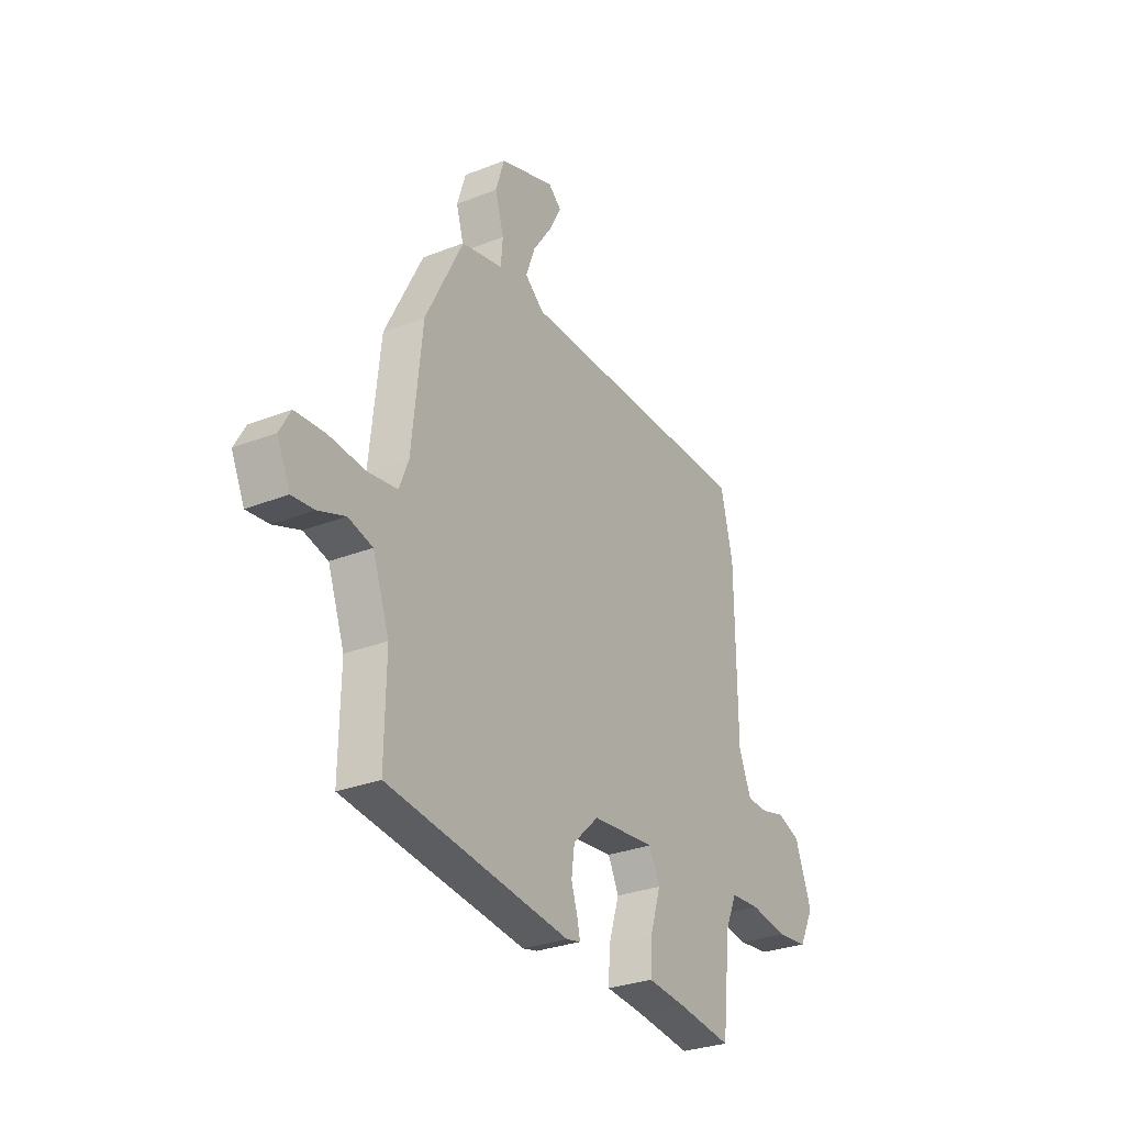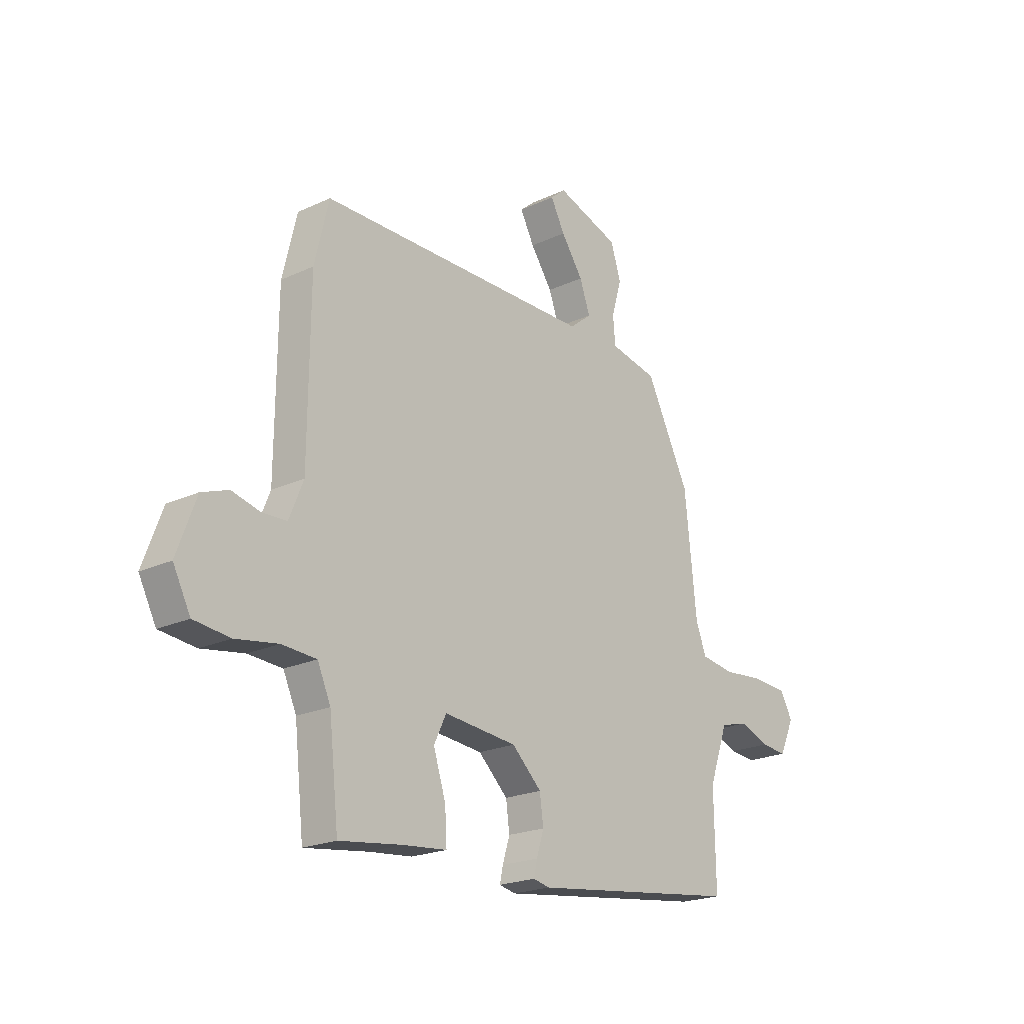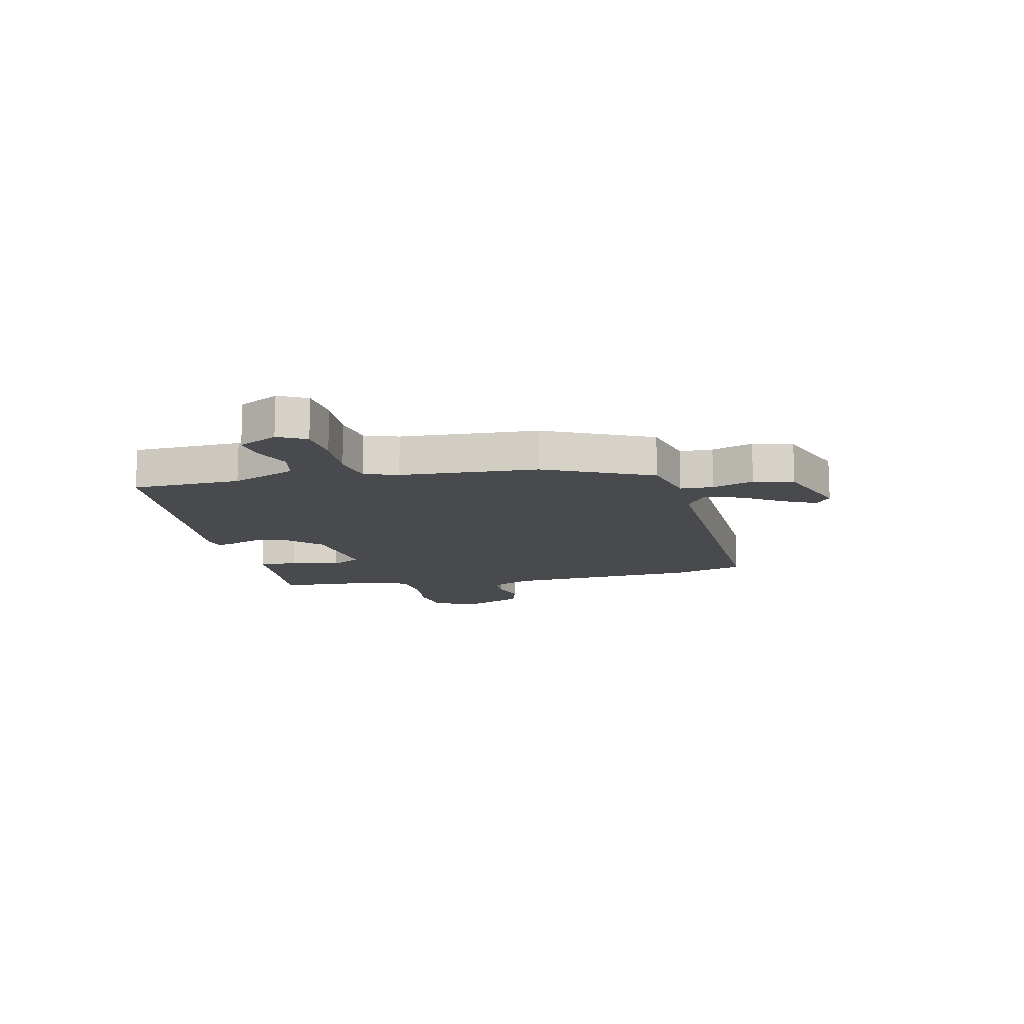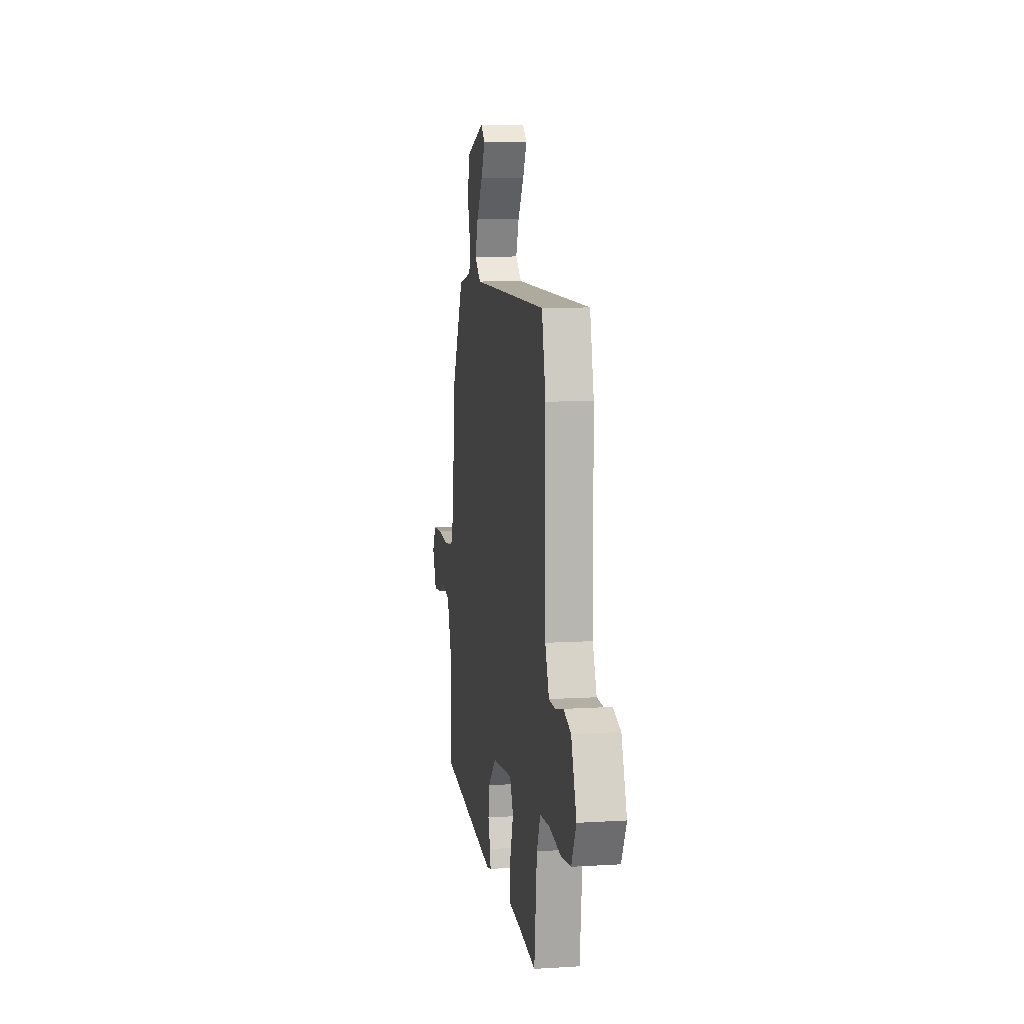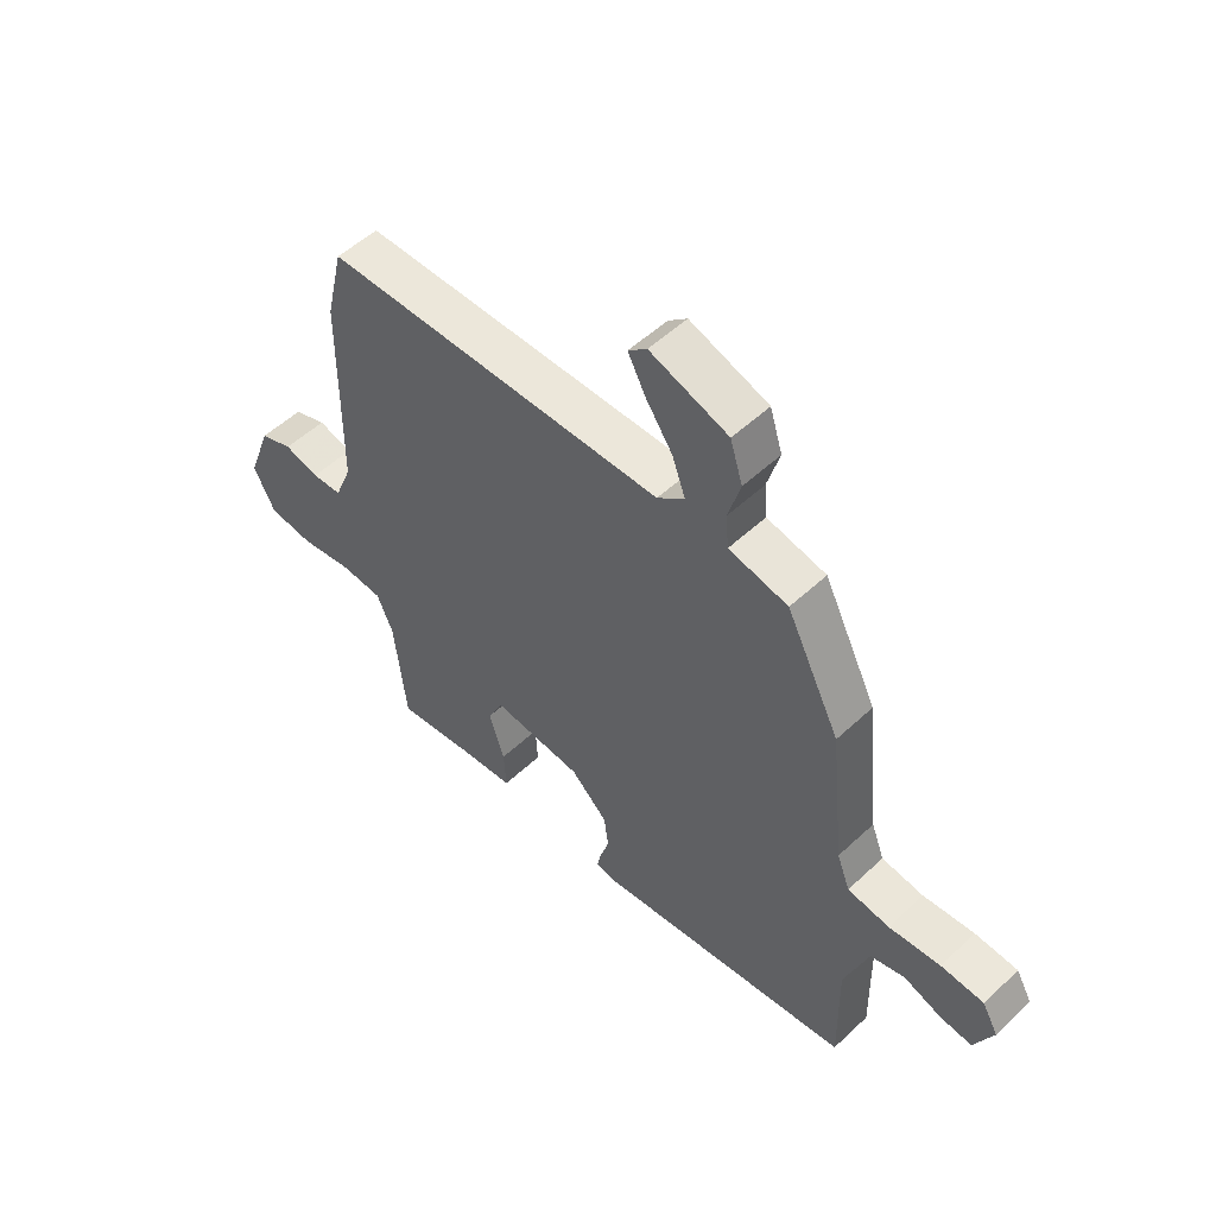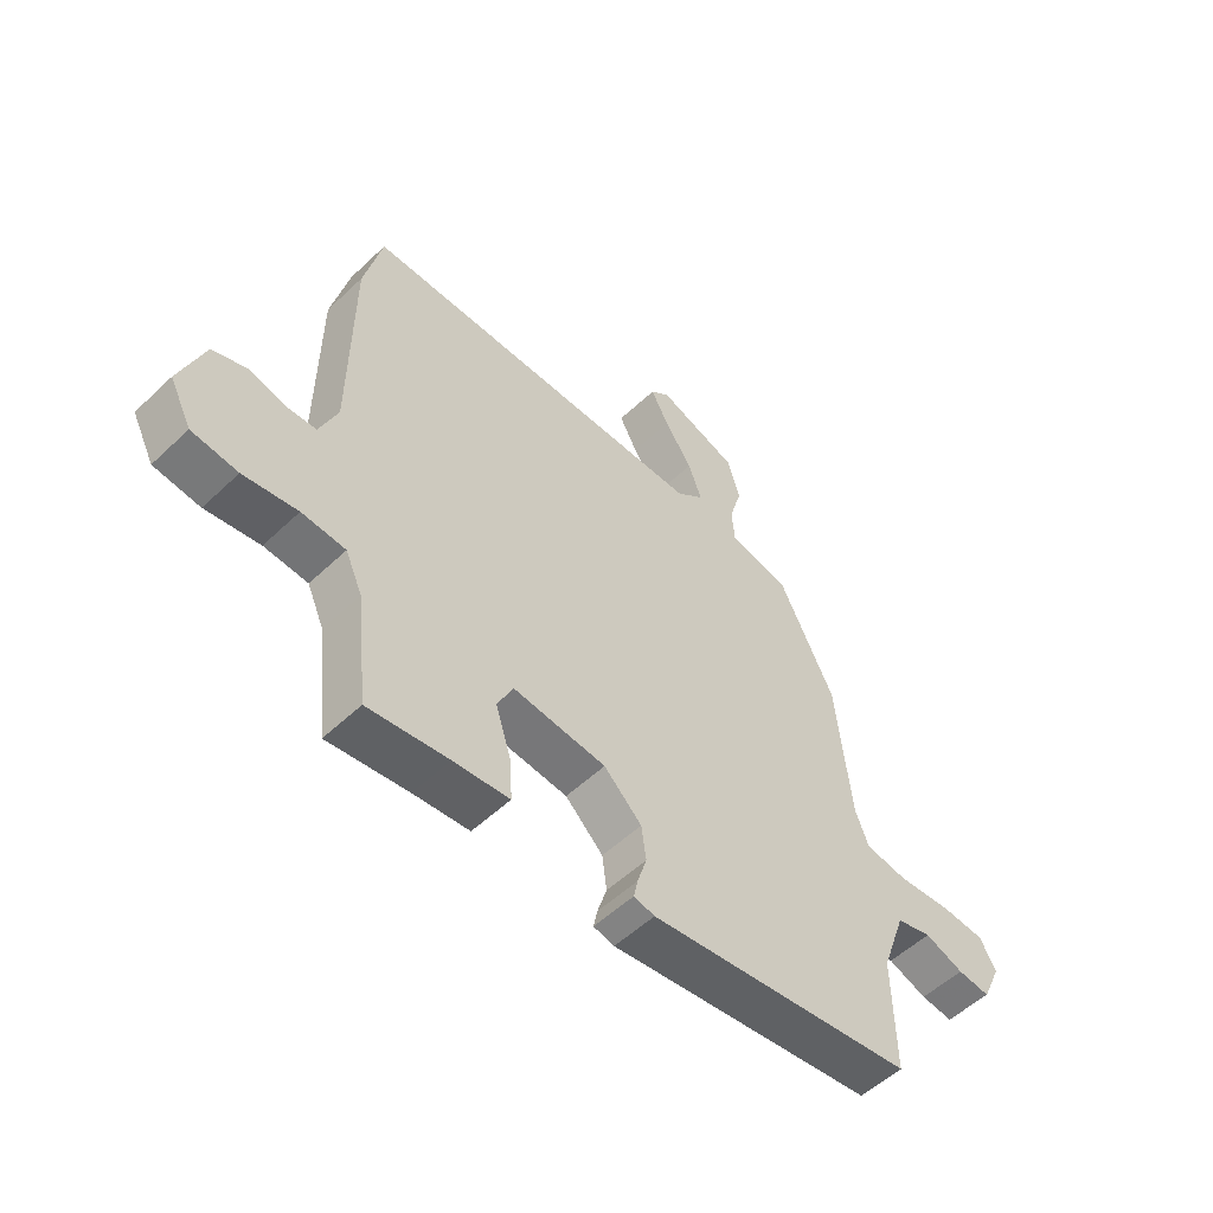
<metadata>
{"format":"obj","ext":"obj","renderer":"f3d","projection":"perspective","resolution":1024,"background":"white","views":[{"elev":-29.4,"azim":-59.8,"up":"+Z"},{"elev":-21.0,"azim":130.0,"up":"+Z"},{"elev":-13.2,"azim":-75.0,"up":"+Y"},{"elev":9.2,"azim":80.8,"up":"+Z"},{"elev":52.6,"azim":-135.1,"up":"+Z"},{"elev":-53.7,"azim":135.2,"up":"+Z"}]}
</metadata>
<code>
v -0.43 0.07 0.305
v -0.335 0.07 0.495
v -0.23 0.07 0.518
v -0.225 0.07 0.577
v -0.247 0.07 0.652
v -0.225 0.07 0.723
v -0.086 0.07 0.771
v -0.053 0.07 0.743
v -0.084 0.07 0.684
v -0.132 0.07 0.614
v -0.155 0.07 0.55
v -0.107 0.07 0.511
v 0.498 0.07 0.51
v 0.529 0.07 0.379
v 0.532 0.07 0.029
v 0.563 0.07 -0.047
v 0.616 0.07 -0.049
v 0.678 0.07 -0.033
v 0.736 0.07 -0.054
v 0.778 0.07 -0.167
v 0.74 0.07 -0.241
v 0.661 0.07 -0.25
v 0.568 0.07 -0.235
v 0.493 0.07 -0.24
v 0.464 0.07 -0.305
v 0.443 0.07 -0.497
v 0.305 0.07 -0.479
v 0.209 0.07 -0.47
v 0.213 0.07 -0.4
v 0.24 0.07 -0.315
v 0.213 0.07 -0.259
v 0.053 0.07 -0.275
v -0.012 0.07 -0.337
v -0.02 0.07 -0.396
v -0.004 0.07 -0.447
v 0.003 0.07 -0.48
v -0.033 0.07 -0.488
v -0.492 0.07 -0.43
v -0.489 0.07 -0.234
v -0.531 0.07 -0.117
v -0.592 0.07 -0.101
v -0.659 0.07 -0.126
v -0.715 0.07 -0.132
v -0.748 0.07 -0.06
v -0.72 0.07 -0.01
v -0.644 0.07 -0.005
v -0.553 0.07 -0.013
v -0.479 0.07 -0.002
v -0.456 0.07 0.058
v -0.43 0 0.305
v -0.335 0 0.495
v -0.23 0 0.518
v -0.225 0 0.577
v -0.247 0 0.652
v -0.225 0 0.723
v -0.086 0 0.771
v -0.053 0 0.743
v -0.084 0 0.684
v -0.132 0 0.614
v -0.155 0 0.55
v -0.107 0 0.511
v 0.498 0 0.51
v 0.529 0 0.379
v 0.532 0 0.029
v 0.563 0 -0.047
v 0.616 0 -0.049
v 0.678 0 -0.033
v 0.736 0 -0.054
v 0.778 0 -0.167
v 0.74 0 -0.241
v 0.661 0 -0.25
v 0.568 0 -0.235
v 0.493 0 -0.24
v 0.464 0 -0.305
v 0.443 0 -0.497
v 0.305 0 -0.479
v 0.209 0 -0.47
v 0.213 0 -0.4
v 0.24 0 -0.315
v 0.213 0 -0.259
v 0.053 0 -0.275
v -0.012 0 -0.337
v -0.02 0 -0.396
v -0.004 0 -0.447
v 0.003 0 -0.48
v -0.033 0 -0.488
v -0.492 0 -0.43
v -0.489 0 -0.234
v -0.531 0 -0.117
v -0.592 0 -0.101
v -0.659 0 -0.126
v -0.715 0 -0.132
v -0.748 0 -0.06
v -0.72 0 -0.01
v -0.644 0 -0.005
v -0.553 0 -0.013
v -0.479 0 -0.002
v -0.456 0 0.058
f 45 46 47
f 44 45 47
f 43 44 47
f 42 43 47
f 41 42 47
f 40 41 47 48
f 39 40 48
f 39 48 49
f 38 39 49
f 37 38 49
f 36 37 49
f 35 36 49
f 34 35 49
f 27 28 29 30
f 25 26 27 30
f 24 25 30 31
f 21 22 23
f 20 21 23
f 19 20 23
f 18 19 23
f 17 18 23
f 16 17 23 24
f 15 16 24 31
f 15 31 32
f 14 15 32
f 13 14 32
f 12 13 32
f 8 9 10
f 7 8 10
f 6 7 10
f 5 6 10
f 4 5 10
f 3 4 10 11
f 1 2 3
f 49 1 3
f 34 49 3
f 33 34 3
f 12 32 33
f 11 12 33
f 3 11 33
f 96 95 94
f 96 94 93
f 96 93 92
f 96 92 91
f 96 91 90
f 97 96 90 89
f 97 89 88
f 98 97 88
f 98 88 87
f 98 87 86
f 98 86 85
f 98 85 84
f 98 84 83
f 79 78 77 76
f 79 76 75 74
f 80 79 74 73
f 72 71 70
f 72 70 69
f 72 69 68
f 72 68 67
f 72 67 66
f 73 72 66 65
f 80 73 65 64
f 81 80 64
f 81 64 63
f 81 63 62
f 81 62 61
f 59 58 57
f 59 57 56
f 59 56 55
f 59 55 54
f 59 54 53
f 60 59 53 52
f 52 51 50
f 52 50 98
f 52 98 83
f 52 83 82
f 82 81 61
f 82 61 60
f 82 60 52
f 1 50 51 2
f 2 51 52 3
f 3 52 53 4
f 4 53 54 5
f 5 54 55 6
f 6 55 56 7
f 7 56 57 8
f 8 57 58 9
f 9 58 59 10
f 10 59 60 11
f 11 60 61 12
f 12 61 62 13
f 13 62 63 14
f 14 63 64 15
f 15 64 65 16
f 16 65 66 17
f 17 66 67 18
f 18 67 68 19
f 19 68 69 20
f 20 69 70 21
f 21 70 71 22
f 22 71 72 23
f 23 72 73 24
f 24 73 74 25
f 25 74 75 26
f 26 75 76 27
f 27 76 77 28
f 28 77 78 29
f 29 78 79 30
f 30 79 80 31
f 31 80 81 32
f 32 81 82 33
f 33 82 83 34
f 34 83 84 35
f 35 84 85 36
f 36 85 86 37
f 37 86 87 38
f 38 87 88 39
f 39 88 89 40
f 40 89 90 41
f 41 90 91 42
f 42 91 92 43
f 43 92 93 44
f 44 93 94 45
f 45 94 95 46
f 46 95 96 47
f 47 96 97 48
f 48 97 98 49
f 49 98 50 1

</code>
